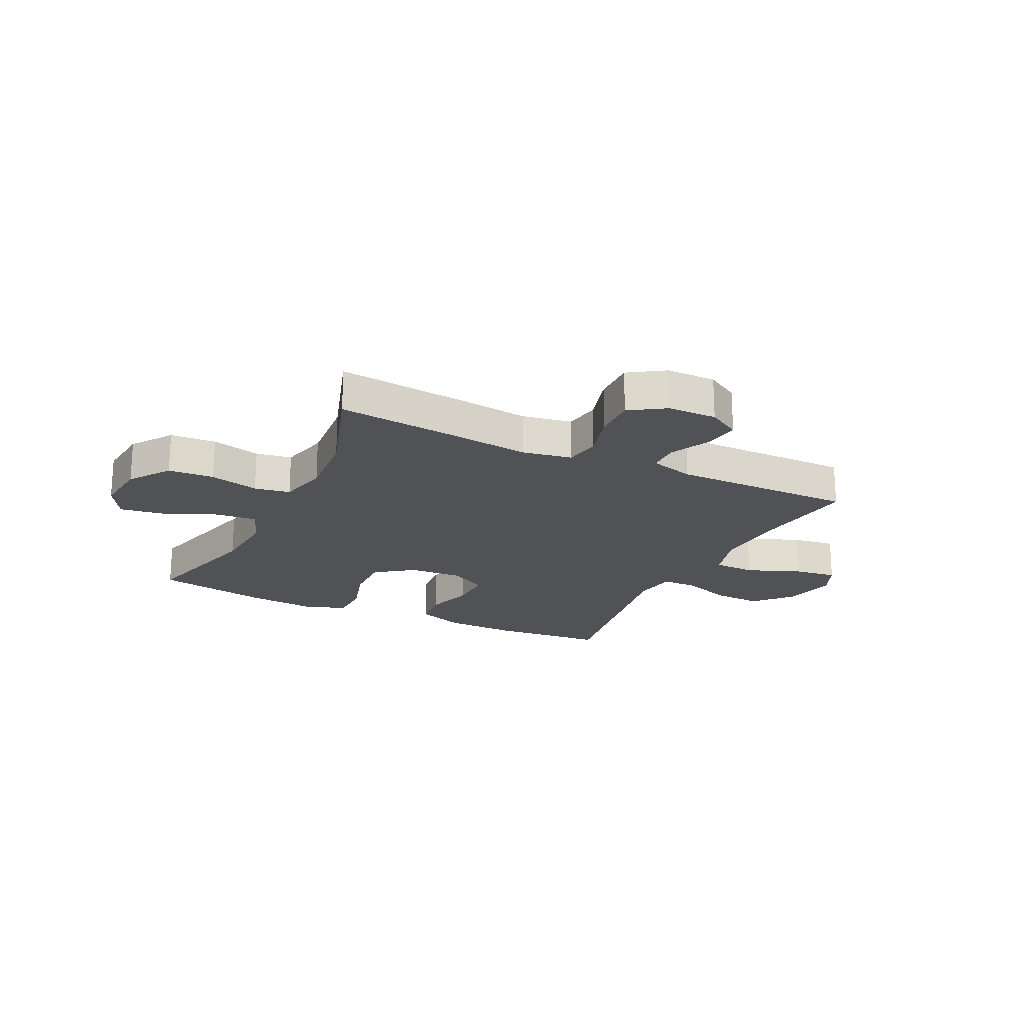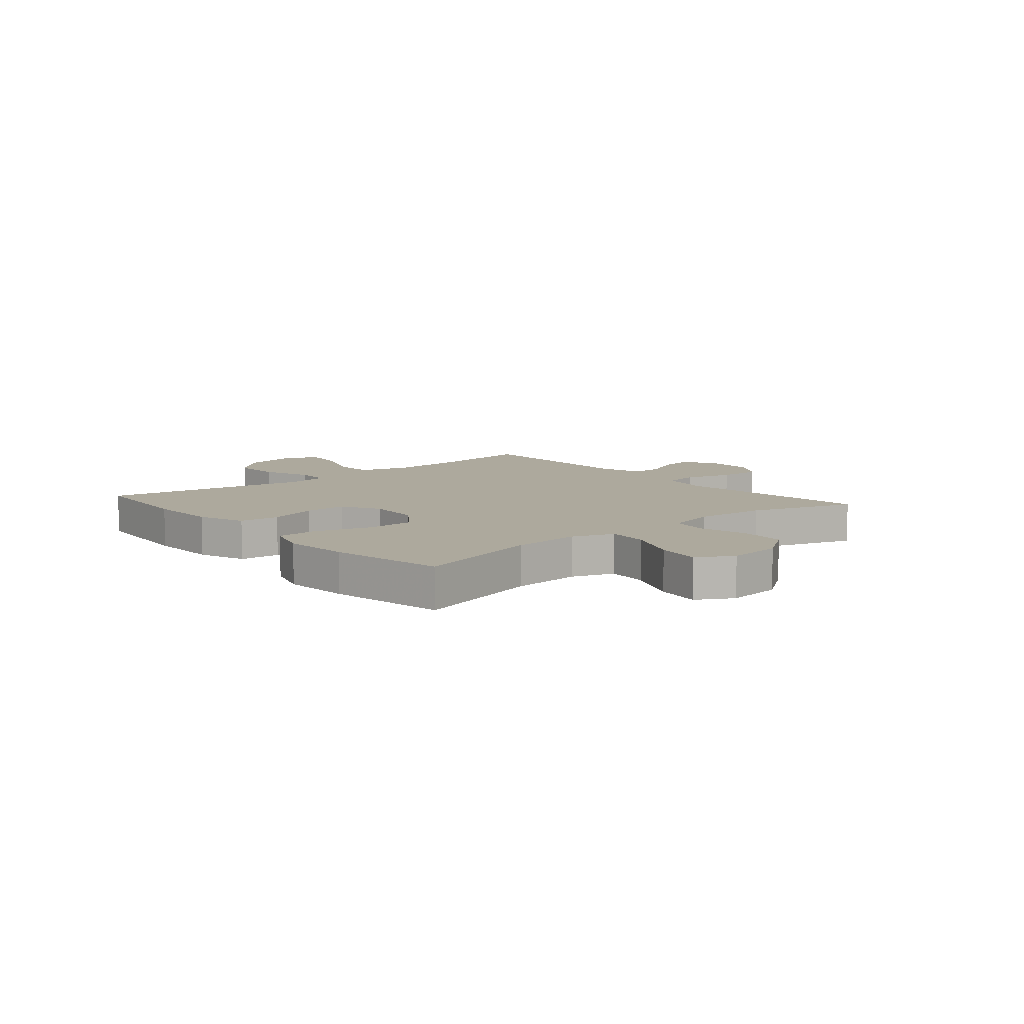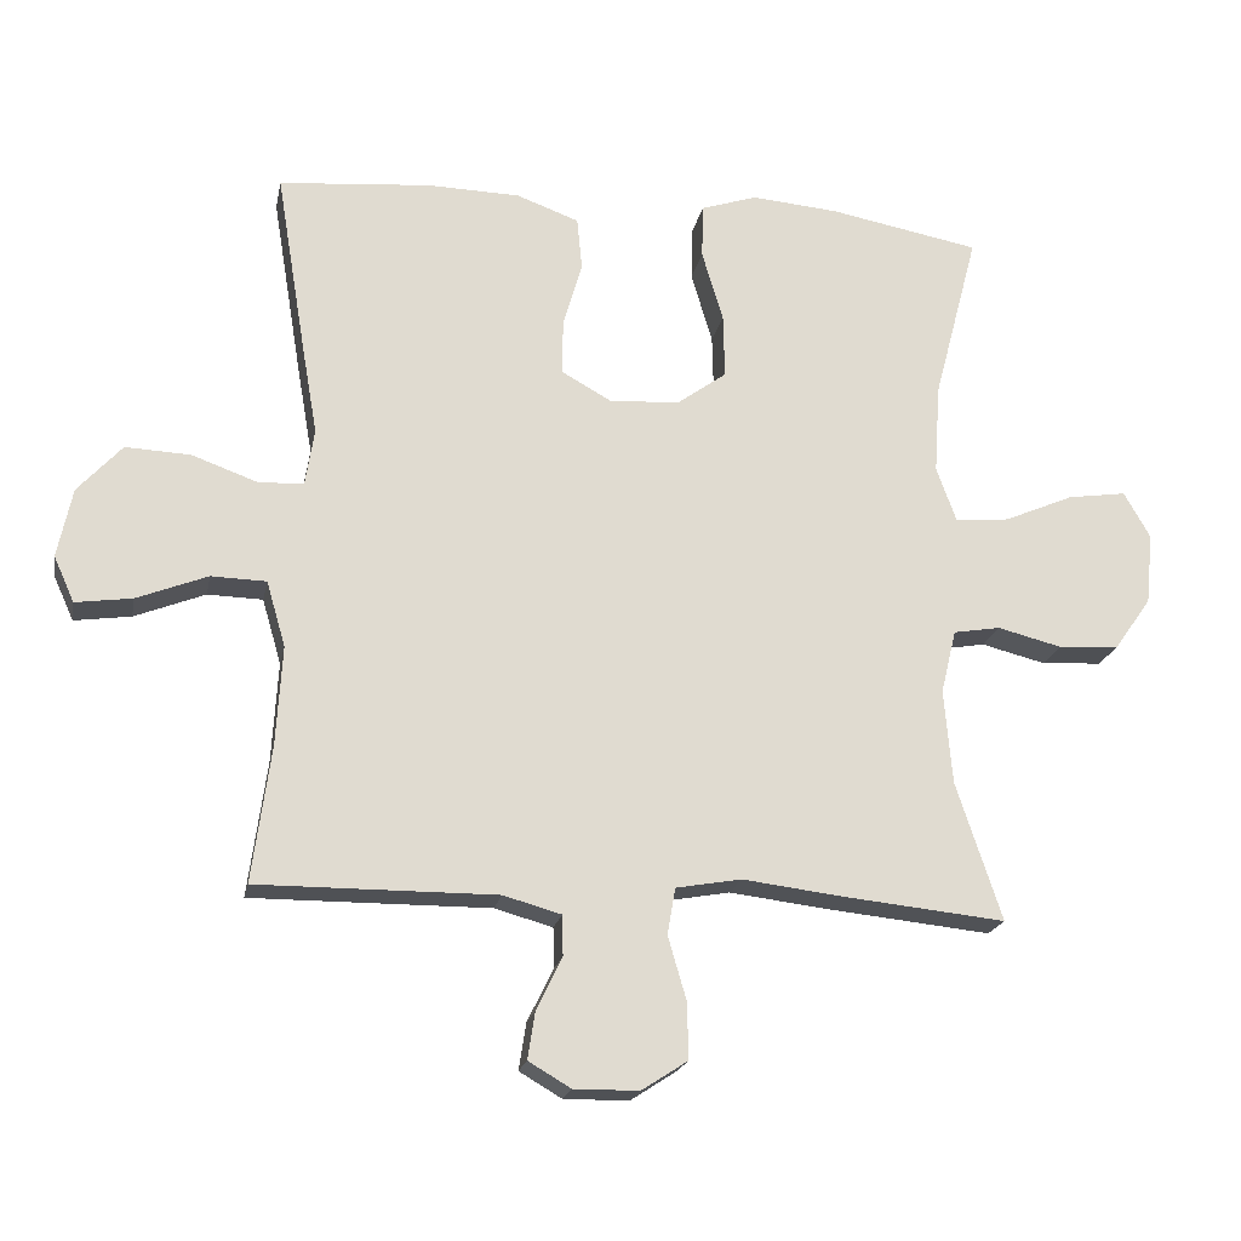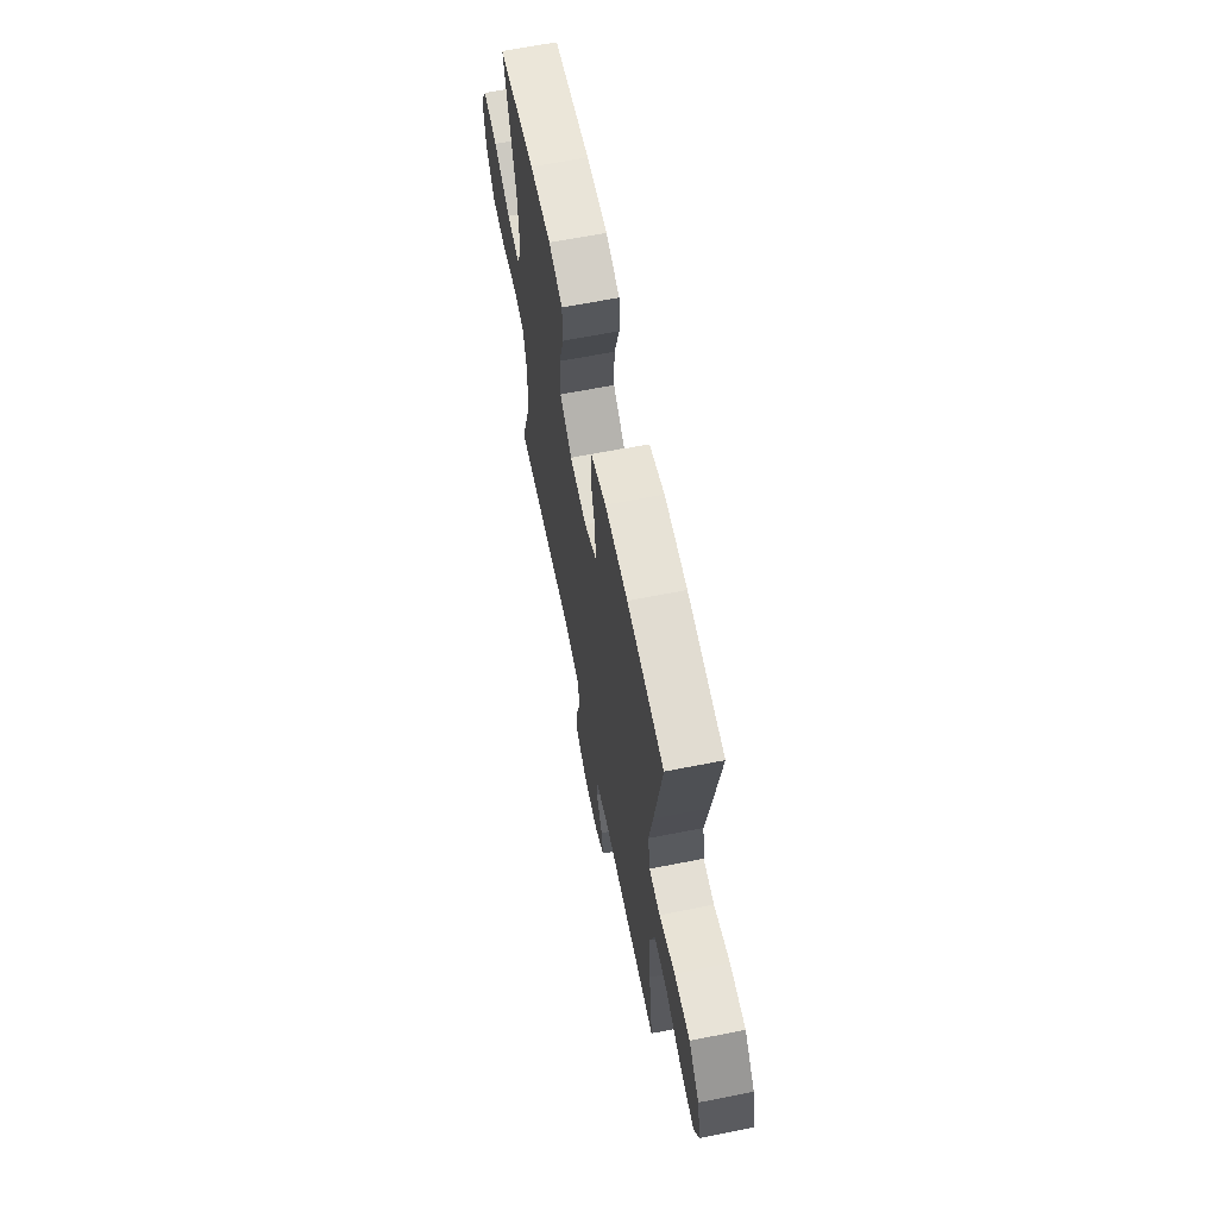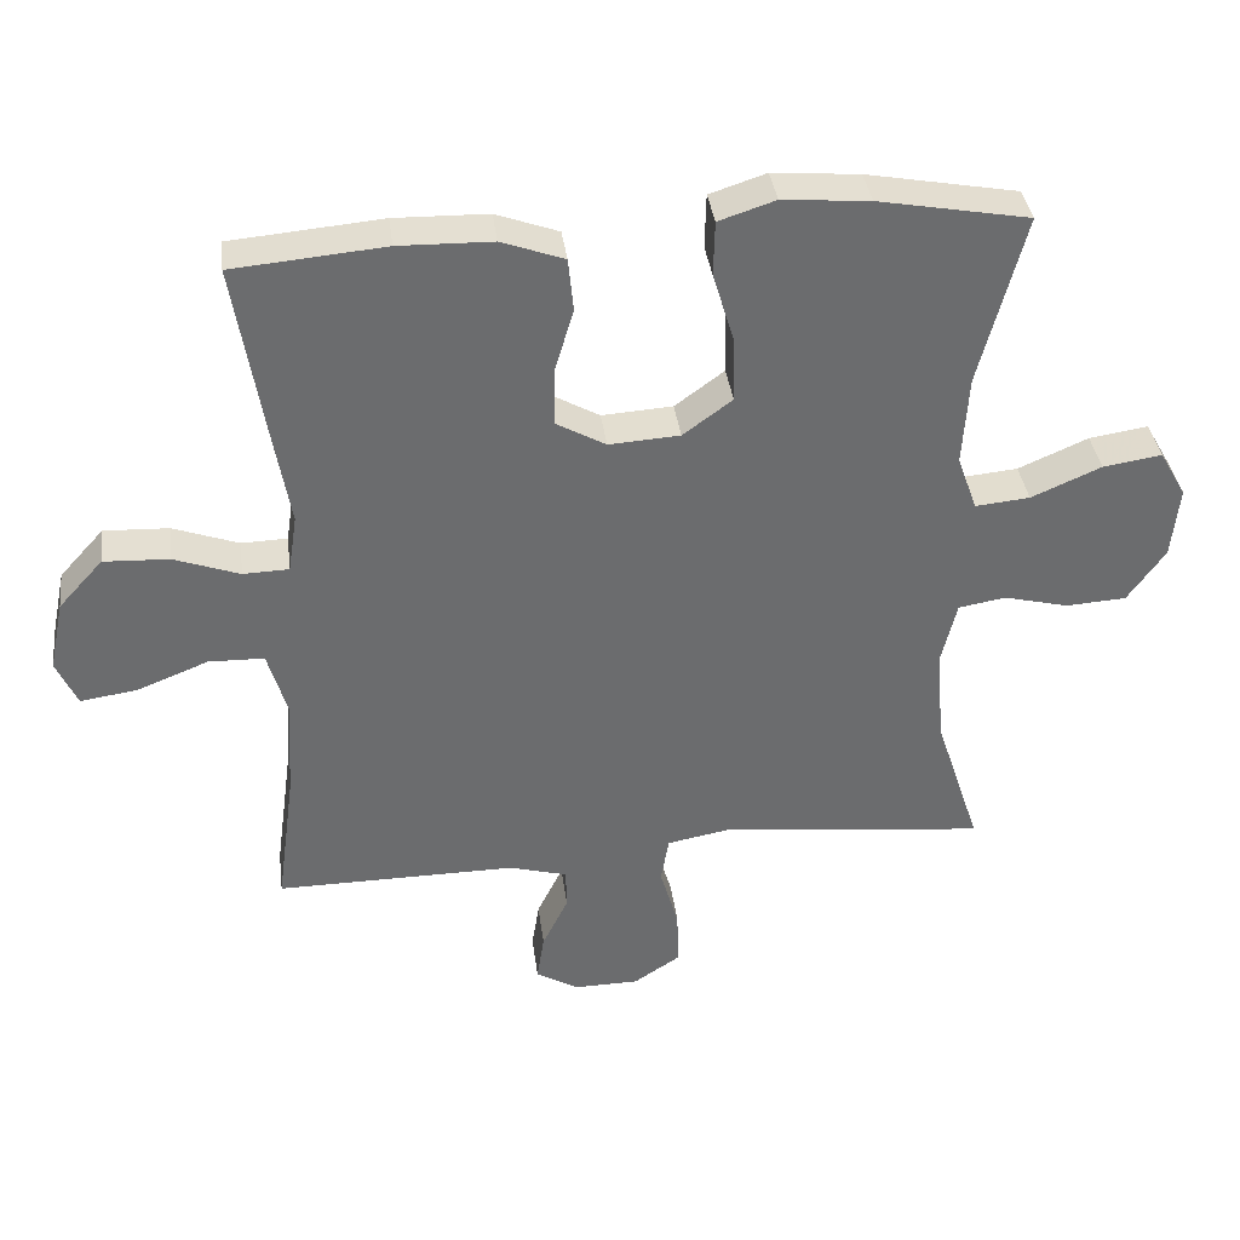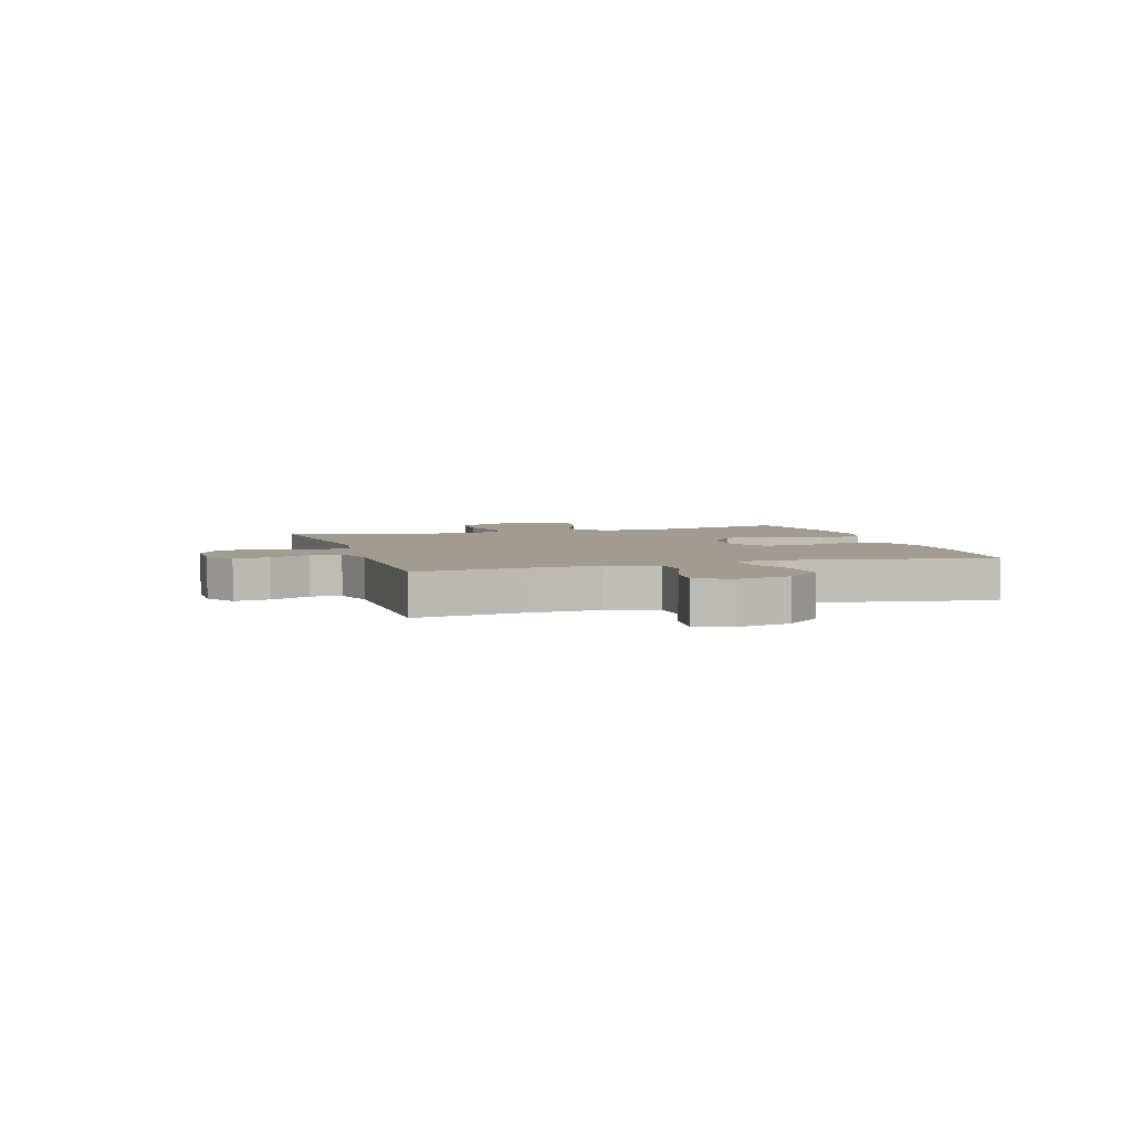
<metadata>
{"format":"obj","ext":"obj","renderer":"f3d","projection":"perspective","resolution":1024,"background":"white","views":[{"elev":-20.6,"azim":154.1,"up":"+Y"},{"elev":8.9,"azim":49.5,"up":"+Y"},{"elev":-20.0,"azim":-11.1,"up":"+Z"},{"elev":64.6,"azim":-101.3,"up":"+Z"},{"elev":36.8,"azim":-7.4,"up":"+Z"},{"elev":4.3,"azim":-107.3,"up":"+Y"}]}
</metadata>
<code>
v 0.5 0.07 0.5
v 0.439 0.07 0.268
v 0.431 0.07 0.146
v 0.458 0.07 0.071
v 0.532 0.07 0.078
v 0.627 0.07 0.119
v 0.707 0.07 0.131
v 0.743 0.07 0.068
v 0.733 0.07 -0.03
v 0.682 0.07 -0.102
v 0.6 0.07 -0.107
v 0.512 0.07 -0.085
v 0.448 0.07 -0.096
v 0.427 0.07 -0.183
v 0.438 0.07 -0.312
v 0.5 0.07 -0.5
v 0.274 0.07 -0.477
v 0.142 0.07 -0.461
v 0.053 0.07 -0.477
v 0.042 0.07 -0.54
v 0.067 0.07 -0.626
v 0.069 0.07 -0.703
v 0.006 0.07 -0.744
v -0.082 0.07 -0.745
v -0.14 0.07 -0.711
v -0.13 0.07 -0.647
v -0.095 0.07 -0.575
v -0.096 0.07 -0.52
v -0.175 0.07 -0.498
v -0.5 0.07 -0.5
v -0.475 0.07 -0.315
v -0.467 0.07 -0.179
v -0.493 0.07 -0.09
v -0.568 0.07 -0.088
v -0.664 0.07 -0.126
v -0.741 0.07 -0.137
v -0.769 0.07 -0.075
v -0.749 0.07 0.02
v -0.689 0.07 0.086
v -0.601 0.07 0.082
v -0.512 0.07 0.05
v -0.45 0.07 0.052
v -0.438 0.07 0.13
v -0.459 0.07 0.251
v -0.5 0.07 0.5
v -0.294 0.07 0.518
v -0.167 0.07 0.515
v -0.082 0.07 0.484
v -0.075 0.07 0.412
v -0.101 0.07 0.324
v -0.102 0.07 0.248
v -0.034 0.07 0.21
v 0.062 0.07 0.216
v 0.129 0.07 0.265
v 0.127 0.07 0.352
v 0.098 0.07 0.449
v 0.1 0.07 0.523
v 0.177 0.07 0.548
v 0.295 0.07 0.538
v 0.5 0 0.5
v 0.439 0 0.268
v 0.431 0 0.146
v 0.458 0 0.071
v 0.532 0 0.078
v 0.627 0 0.119
v 0.707 0 0.131
v 0.743 0 0.068
v 0.733 0 -0.03
v 0.682 0 -0.102
v 0.6 0 -0.107
v 0.512 0 -0.085
v 0.448 0 -0.096
v 0.427 0 -0.183
v 0.438 0 -0.312
v 0.5 0 -0.5
v 0.274 0 -0.477
v 0.142 0 -0.461
v 0.053 0 -0.477
v 0.042 0 -0.54
v 0.067 0 -0.626
v 0.069 0 -0.703
v 0.006 0 -0.744
v -0.082 0 -0.745
v -0.14 0 -0.711
v -0.13 0 -0.647
v -0.095 0 -0.575
v -0.096 0 -0.52
v -0.175 0 -0.498
v -0.5 0 -0.5
v -0.475 0 -0.315
v -0.467 0 -0.179
v -0.493 0 -0.09
v -0.568 0 -0.088
v -0.664 0 -0.126
v -0.741 0 -0.137
v -0.769 0 -0.075
v -0.749 0 0.02
v -0.689 0 0.086
v -0.601 0 0.082
v -0.512 0 0.05
v -0.45 0 0.052
v -0.438 0 0.13
v -0.459 0 0.251
v -0.5 0 0.5
v -0.294 0 0.518
v -0.167 0 0.515
v -0.082 0 0.484
v -0.075 0 0.412
v -0.101 0 0.324
v -0.102 0 0.248
v -0.034 0 0.21
v 0.062 0 0.216
v 0.129 0 0.265
v 0.127 0 0.352
v 0.098 0 0.449
v 0.1 0 0.523
v 0.177 0 0.548
v 0.295 0 0.538
f 59 1 2
f 58 59 2
f 57 58 2
f 56 57 2
f 55 56 2
f 54 55 2 3
f 53 54 3 4
f 52 53 4
f 48 49 50
f 47 48 50
f 46 47 50
f 45 46 50
f 44 45 50
f 43 44 50
f 42 43 50 51
f 39 40 41
f 38 39 41
f 37 38 41
f 36 37 41
f 35 36 41
f 34 35 41
f 33 34 41 42
f 42 51 52
f 33 42 52
f 32 33 52
f 29 30 31
f 32 52 4
f 31 32 4
f 29 31 4
f 28 29 4
f 25 26 27
f 24 25 27
f 23 24 27
f 22 23 27
f 21 22 27
f 20 21 27
f 15 16 17 18
f 14 15 18 19
f 13 14 19
f 10 11 12
f 9 10 12
f 8 9 12
f 7 8 12
f 6 7 12
f 5 6 12
f 5 12 13
f 4 5 13 19
f 19 20 27 28
f 4 19 28
f 61 60 118
f 61 118 117
f 61 117 116
f 61 116 115
f 61 115 114
f 62 61 114 113
f 63 62 113 112
f 63 112 111
f 109 108 107
f 109 107 106
f 109 106 105
f 109 105 104
f 109 104 103
f 109 103 102
f 110 109 102 101
f 100 99 98
f 100 98 97
f 100 97 96
f 100 96 95
f 100 95 94
f 100 94 93
f 101 100 93 92
f 111 110 101
f 111 101 92
f 111 92 91
f 90 89 88
f 63 111 91
f 63 91 90
f 63 90 88
f 63 88 87
f 86 85 84
f 86 84 83
f 86 83 82
f 86 82 81
f 86 81 80
f 86 80 79
f 77 76 75 74
f 78 77 74 73
f 78 73 72
f 71 70 69
f 71 69 68
f 71 68 67
f 71 67 66
f 71 66 65
f 71 65 64
f 72 71 64
f 78 72 64 63
f 87 86 79 78
f 87 78 63
f 1 60 61 2
f 2 61 62 3
f 3 62 63 4
f 4 63 64 5
f 5 64 65 6
f 6 65 66 7
f 7 66 67 8
f 8 67 68 9
f 9 68 69 10
f 10 69 70 11
f 11 70 71 12
f 12 71 72 13
f 13 72 73 14
f 14 73 74 15
f 15 74 75 16
f 16 75 76 17
f 17 76 77 18
f 18 77 78 19
f 19 78 79 20
f 20 79 80 21
f 21 80 81 22
f 22 81 82 23
f 23 82 83 24
f 24 83 84 25
f 25 84 85 26
f 26 85 86 27
f 27 86 87 28
f 28 87 88 29
f 29 88 89 30
f 30 89 90 31
f 31 90 91 32
f 32 91 92 33
f 33 92 93 34
f 34 93 94 35
f 35 94 95 36
f 36 95 96 37
f 37 96 97 38
f 38 97 98 39
f 39 98 99 40
f 40 99 100 41
f 41 100 101 42
f 42 101 102 43
f 43 102 103 44
f 44 103 104 45
f 45 104 105 46
f 46 105 106 47
f 47 106 107 48
f 48 107 108 49
f 49 108 109 50
f 50 109 110 51
f 51 110 111 52
f 52 111 112 53
f 53 112 113 54
f 54 113 114 55
f 55 114 115 56
f 56 115 116 57
f 57 116 117 58
f 58 117 118 59
f 59 118 60 1

</code>
